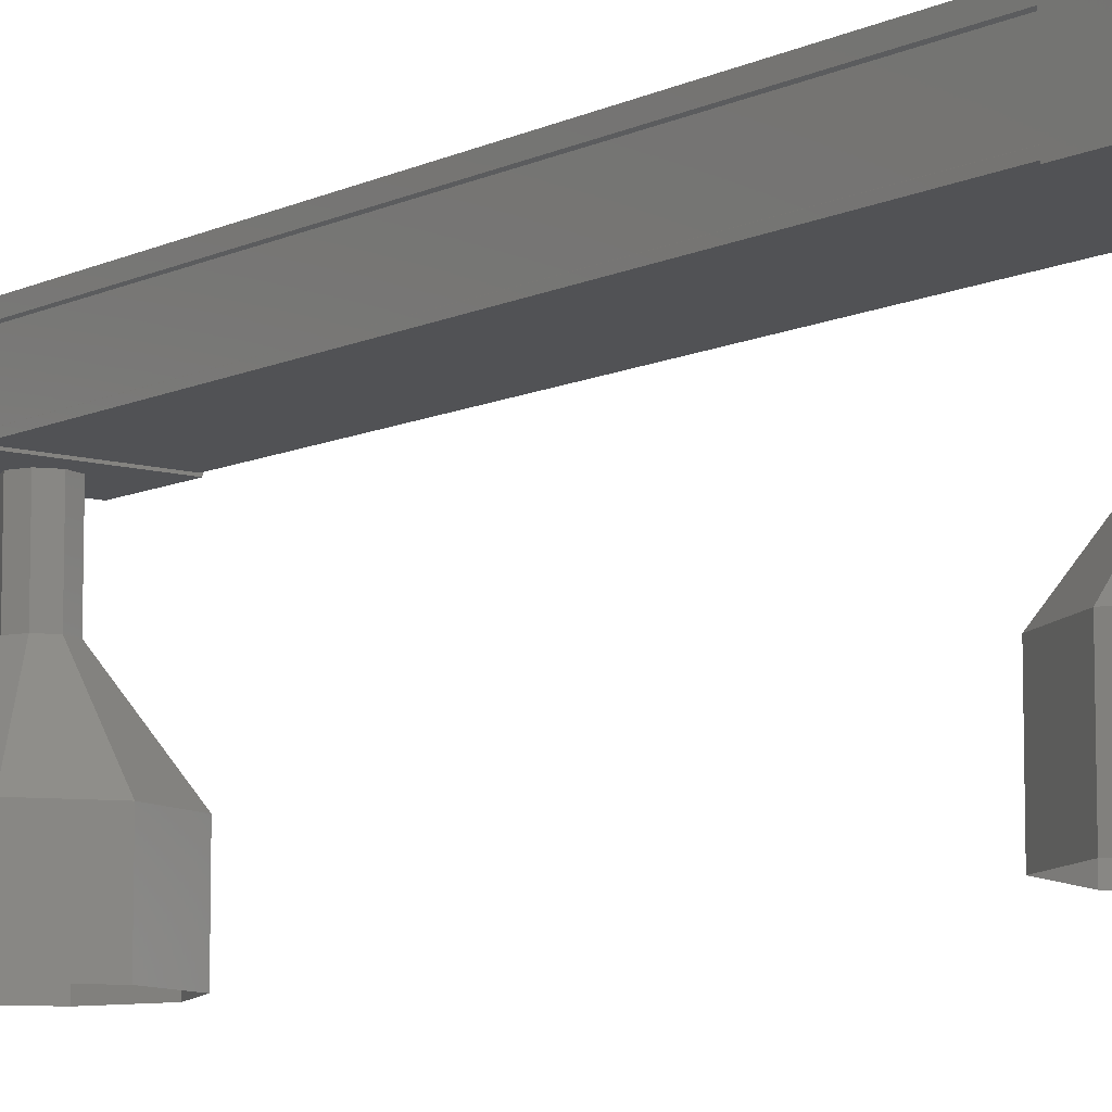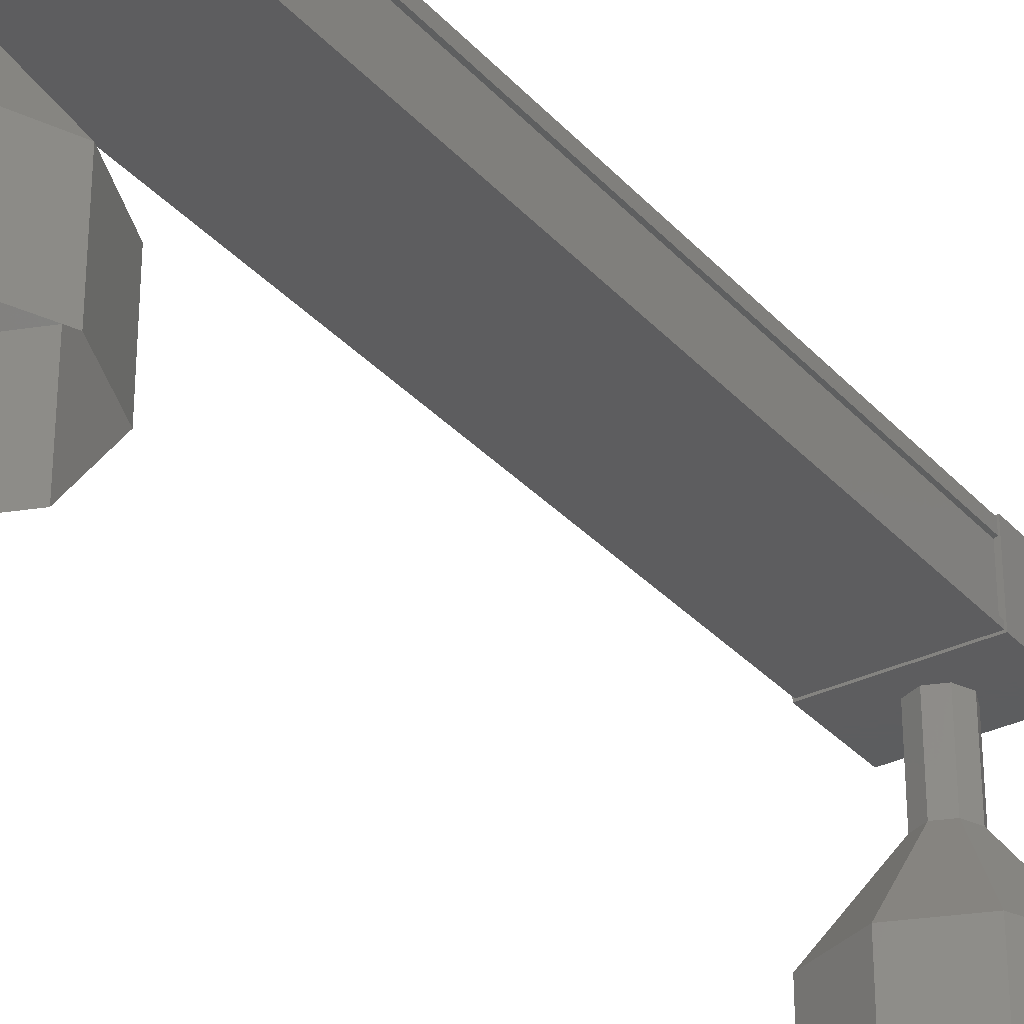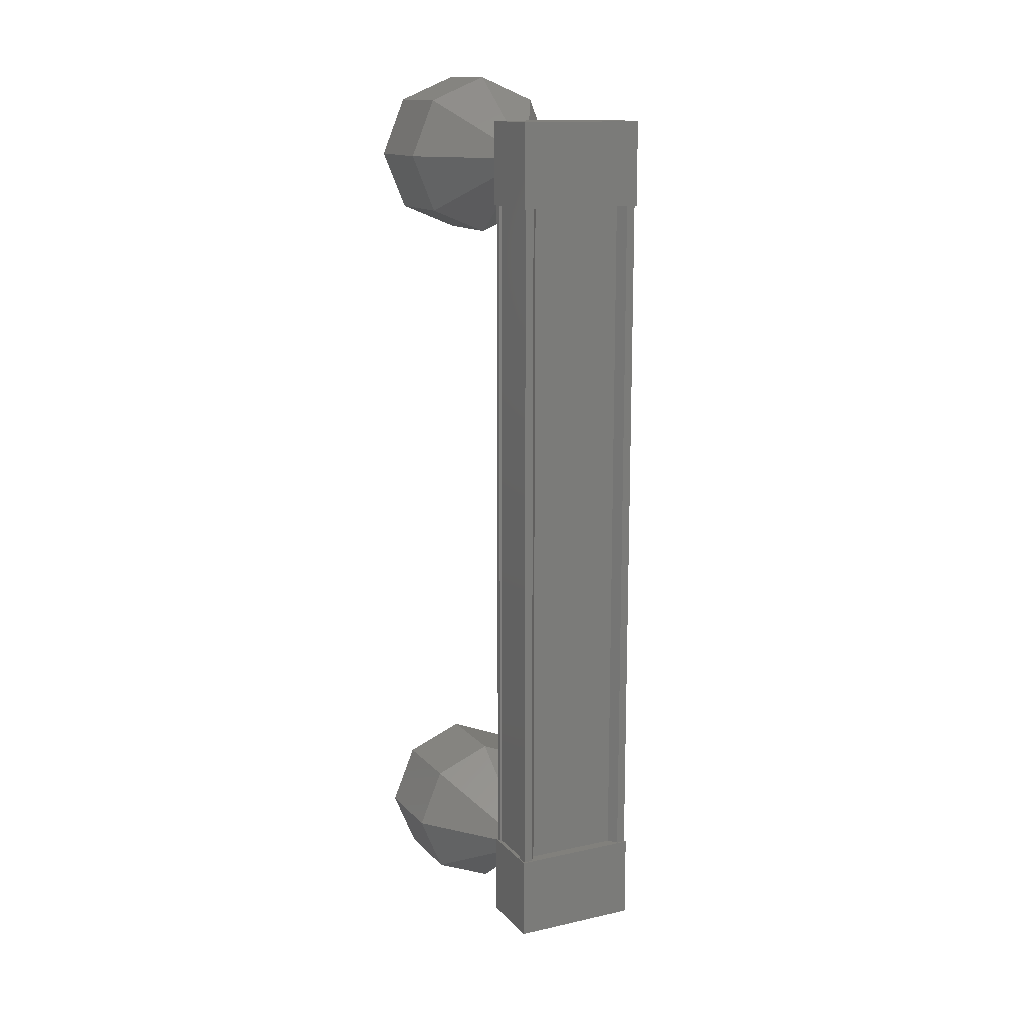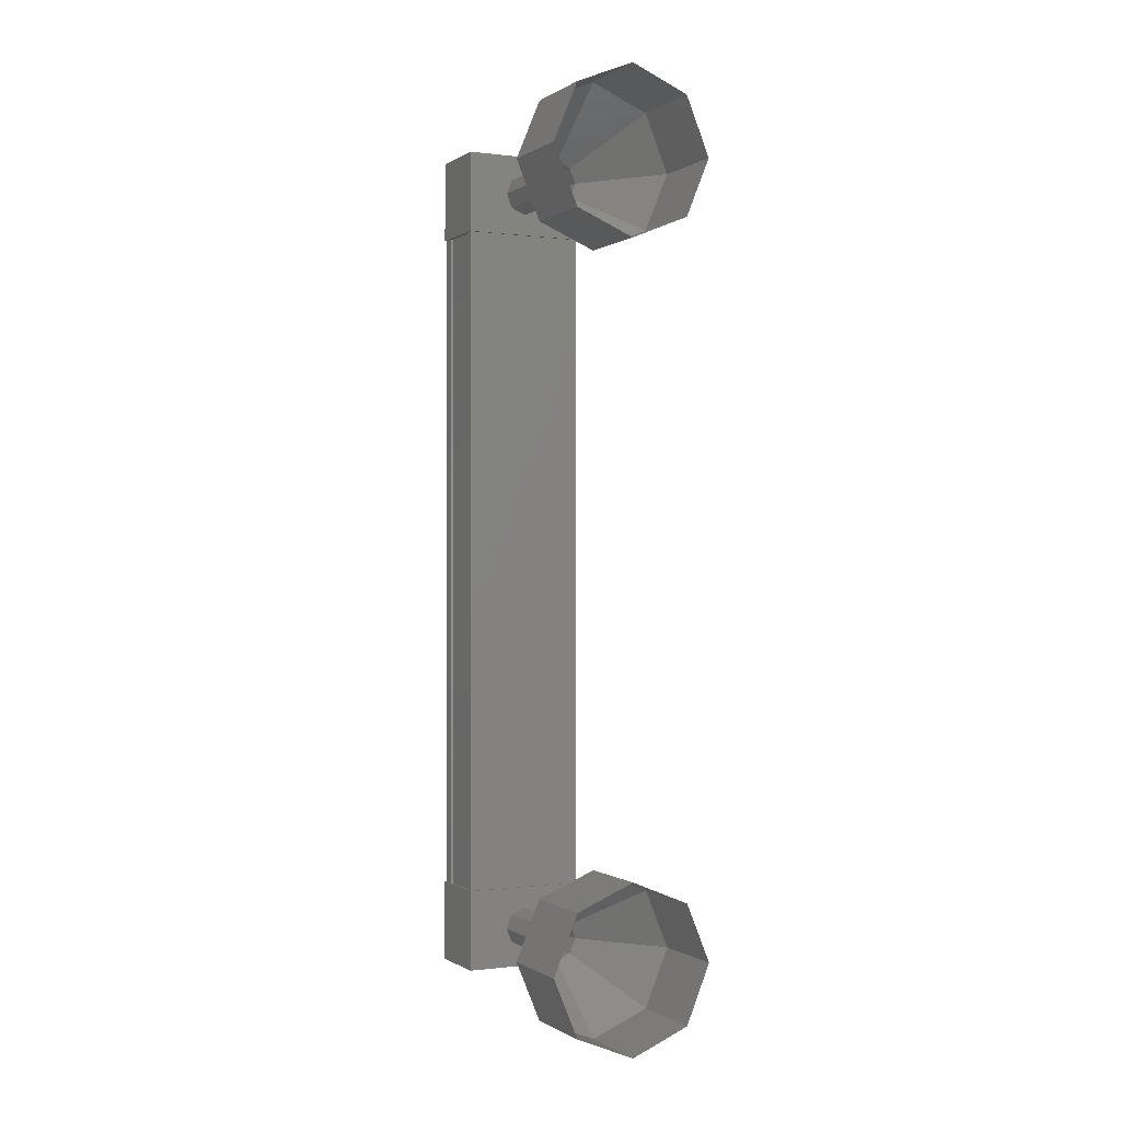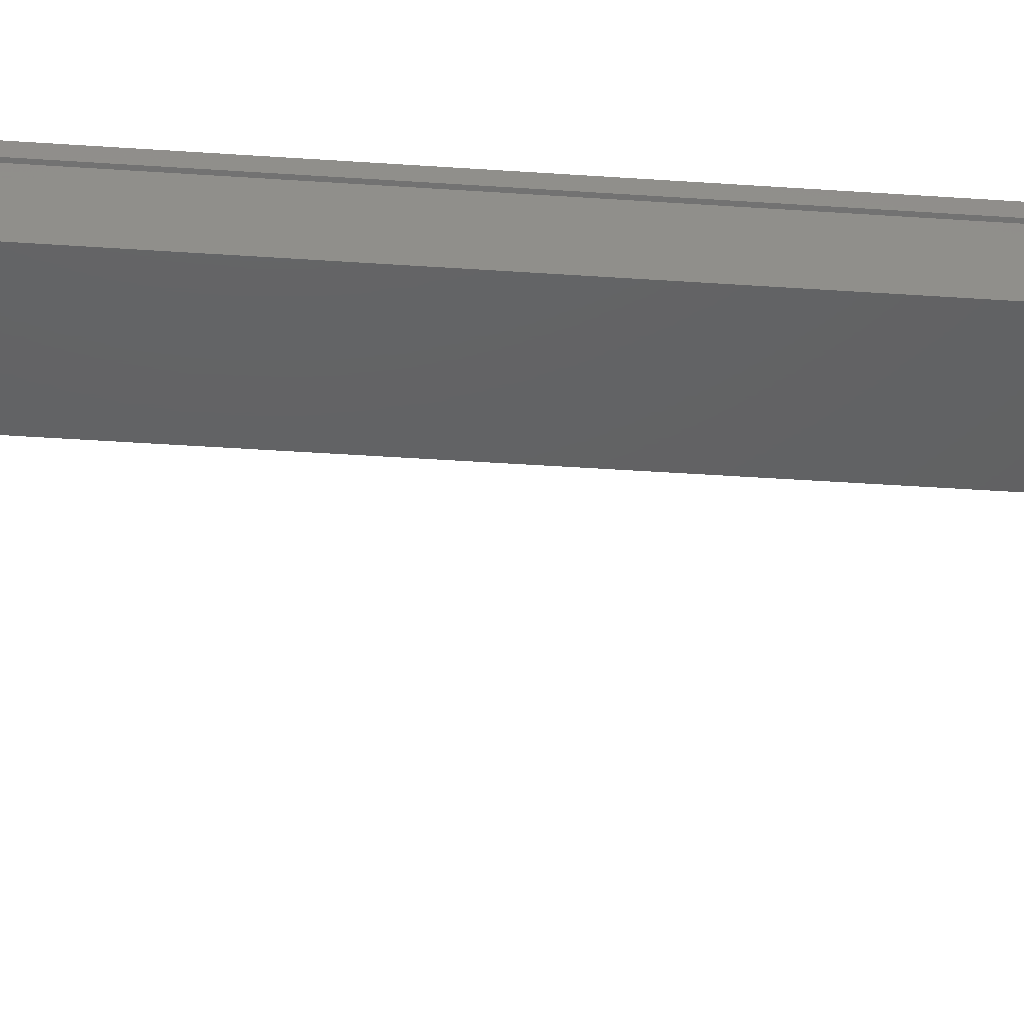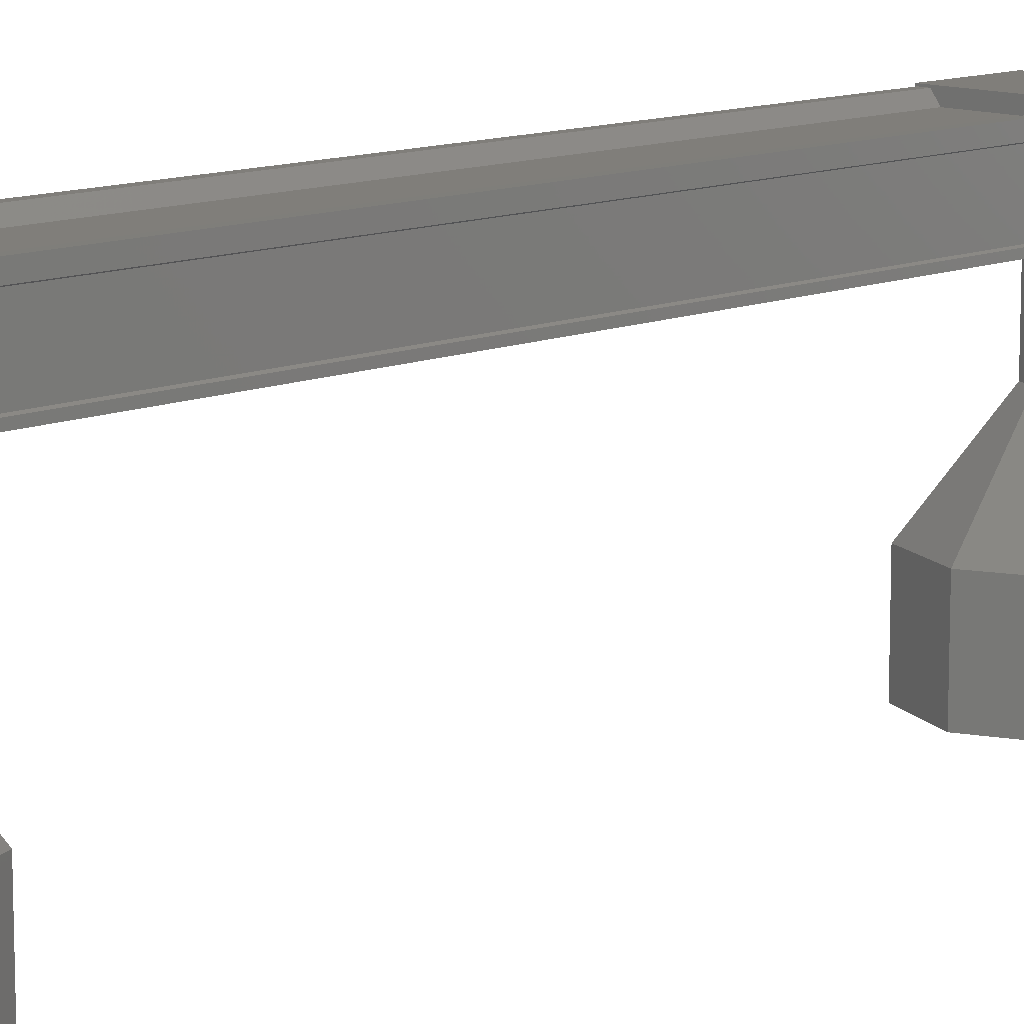
<metadata>
{"format":"stl","ext":"stl","renderer":"f3d","projection":"perspective","resolution":1024,"background":"white","views":[{"elev":-9.1,"azim":141.4,"up":"+Y"},{"elev":-32.3,"azim":-145.6,"up":"+Y"},{"elev":14.0,"azim":153.9,"up":"+Z"},{"elev":-0.3,"azim":-25.9,"up":"+Z"},{"elev":-43.5,"azim":-94.6,"up":"+Y"},{"elev":11.9,"azim":-135.0,"up":"+Y"}]}
</metadata>
<code>
# stl→obj: 128 verts, 152 faces
v -0.5545 -996.7 47.38
v -0.6353 -996.6 47.38
v -0.6353 -996.6 56.63
v -0.7381 -996.6 56.63
v 0.5501 -996.7 56.63
v 0.6309 -996.6 56.63
v 0.6309 -996.6 47.38
v 0.7337 -996.6 56.63
v 0.7337 -996.6 47.38
v 0.7337 -997.3 56.63
v 0.7337 -997.3 47.38
v 0.7023 -997.3 56.63
v 0.7023 -997.3 47.38
v 0.7023 -996.7 47.38
v -0.5545 -996.7 56.63
v 0.5501 -996.7 47.38
v 0.7337 -996.7 47.38
v 0.7337 -996.7 56.63
v 0.7023 -996.7 56.63
v -0.7551 -996.6 57.17
v 0.7507 -997.4 57.17
v 0.7507 -996.6 57.17
v 0.7507 -996.6 56.17
v -0.7551 -996.6 56.17
v 0.7507 -997.4 56.17
v -0.7551 -997.4 56.17
v -0.7551 -997.4 57.17
v 0.7507 -996.6 47.84
v -0.7551 -996.6 47.84
v 0.7507 -997.4 47.84
v -0.7551 -997.4 47.84
v -0.7551 -997.4 46.84
v -0.7551 -996.6 46.84
v 0.7507 -996.6 46.84
v 0.7507 -997.4 46.84
v -0.7381 -996.6 47.38
v -0.7381 -996.7 47.38
v -0.7381 -996.7 56.63
v -0.7067 -996.7 47.38
v -0.7067 -996.7 56.63
v -0.7067 -997.3 47.38
v -0.7067 -997.3 56.63
v -0.7381 -997.3 47.38
v -0.7381 -997.3 56.63
v -0.7381 -997.4 47.38
v -0.7381 -997.4 56.63
v 0.7337 -997.4 47.38
v 0.7337 -997.4 56.63
v -0.002206 -999.3 46.33
v -0.002206 -1000 46.33
v -0.7093 -999.3 46.62
v -0.7093 -1000 46.62
v -1.002 -999.3 47.33
v -1.002 -1000 47.33
v -0.7093 -999.3 48.04
v -0.7093 -1000 48.04
v -0.002205 -999.3 48.33
v -0.002205 -1000 48.33
v 0.7049 -999.3 48.04
v 0.7049 -1000 48.04
v 0.9978 -999.3 47.33
v 0.9978 -1000 47.33
v 0.7049 -999.3 46.62
v 0.7049 -1000 46.62
v 0.1746 -998.4 56.86
v -0.002199 -997.4 56.93
v -0.002199 -998.4 56.93
v -0.179 -997.4 56.86
v -0.179 -998.4 56.86
v -0.2522 -997.4 56.68
v -0.2522 -998.4 56.68
v -0.179 -997.4 56.5
v -0.179 -998.4 56.5
v -0.002199 -997.4 56.43
v -0.002199 -998.4 56.43
v 0.1746 -997.4 56.5
v 0.1746 -998.4 56.5
v 0.2478 -997.4 56.68
v 0.2478 -998.4 56.68
v 0.1746 -997.4 56.86
v 0.7049 -1000 57.39
v -0.002199 -999.3 57.68
v -0.002199 -1000 57.68
v -0.7093 -999.3 57.39
v -0.7093 -1000 57.39
v -1.002 -999.3 56.68
v -1.002 -1000 56.68
v -0.7093 -999.3 55.97
v -0.7093 -1000 55.97
v -0.0022 -999.3 55.68
v -0.0022 -1000 55.68
v 0.7049 -999.3 55.97
v 0.7049 -1000 55.97
v 0.9978 -999.3 56.68
v 0.9978 -1000 56.68
v 0.7049 -999.3 57.39
v -0.002199 -998.3 56.93
v -0.179 -998.3 56.86
v -0.2522 -998.3 56.68
v -0.179 -998.3 56.5
v -0.002199 -998.3 56.43
v 0.1746 -998.3 56.5
v 0.2478 -998.3 56.68
v 0.1746 -998.3 56.86
v -0.002205 -997.4 47.08
v -0.002206 -998.4 47.08
v -0.179 -997.4 47.15
v -0.179 -998.4 47.15
v -0.2522 -997.4 47.33
v -0.2522 -998.4 47.33
v -0.179 -997.4 47.51
v -0.179 -998.4 47.51
v -0.002205 -997.4 47.58
v -0.002205 -998.4 47.58
v 0.1746 -997.4 47.51
v 0.1746 -998.4 47.51
v 0.2478 -997.4 47.33
v 0.2478 -998.4 47.33
v 0.1746 -997.4 47.15
v 0.1746 -998.4 47.15
v 0.1746 -998.3 47.15
v -0.002206 -998.3 47.08
v -0.179 -998.3 47.15
v -0.2522 -998.3 47.33
v -0.179 -998.3 47.51
v -0.002205 -998.3 47.58
v 0.1746 -998.3 47.51
v 0.2478 -998.3 47.33
f 1 2 3
f 3 2 4
f 5 6 7
f 7 6 8
f 8 9 7
f 10 11 12
f 12 11 13
f 13 14 12
f 3 15 1
f 1 15 5
f 5 16 1
f 7 16 5
f 9 8 17
f 17 8 18
f 18 14 17
f 19 14 18
f 12 14 19
f 20 21 22
f 22 21 23
f 23 24 22
f 25 24 23
f 26 24 25
f 25 21 26
f 26 21 27
f 27 21 20
f 20 24 27
f 22 24 20
f 28 29 30
f 30 29 31
f 31 32 30
f 29 32 31
f 33 32 29
f 29 34 33
f 33 34 32
f 32 34 35
f 35 30 32
f 34 30 35
f 28 30 34
f 34 29 28
f 2 36 4
f 4 36 37
f 37 38 4
f 39 38 37
f 40 38 39
f 39 41 40
f 40 41 42
f 42 41 43
f 43 44 42
f 45 44 43
f 46 44 45
f 45 47 46
f 46 47 48
f 48 47 10
f 25 23 21
f 24 26 27
f 47 11 10
f 49 50 51
f 51 50 52
f 52 53 51
f 54 53 52
f 55 53 54
f 54 56 55
f 55 56 57
f 57 56 58
f 58 59 57
f 60 59 58
f 61 59 60
f 60 62 61
f 61 62 63
f 63 62 64
f 64 49 63
f 50 49 64
f 65 66 67
f 67 66 68
f 68 69 67
f 70 69 68
f 71 69 70
f 70 72 71
f 71 72 73
f 73 72 74
f 74 75 73
f 76 75 74
f 77 75 76
f 76 78 77
f 77 78 79
f 79 78 80
f 80 65 79
f 66 65 80
f 81 82 83
f 83 82 84
f 84 85 83
f 86 85 84
f 87 85 86
f 86 88 87
f 87 88 89
f 89 88 90
f 90 91 89
f 92 91 90
f 93 91 92
f 92 94 93
f 93 94 95
f 95 94 96
f 96 81 95
f 82 81 96
f 96 97 82
f 82 97 98
f 98 84 82
f 99 84 98
f 86 84 99
f 99 100 86
f 86 100 88
f 88 100 101
f 101 90 88
f 102 90 101
f 92 90 102
f 102 103 92
f 92 103 94
f 94 103 104
f 104 96 94
f 97 96 104
f 105 106 107
f 107 106 108
f 108 109 107
f 110 109 108
f 111 109 110
f 110 112 111
f 111 112 113
f 113 112 114
f 114 115 113
f 116 115 114
f 117 115 116
f 116 118 117
f 117 118 119
f 119 118 120
f 120 105 119
f 106 105 120
f 121 63 122
f 122 63 49
f 49 123 122
f 51 123 49
f 124 123 51
f 51 53 124
f 124 53 125
f 125 53 55
f 55 126 125
f 57 126 55
f 127 126 57
f 57 59 127
f 127 59 128
f 128 59 61
f 61 121 128
f 63 121 61

</code>
